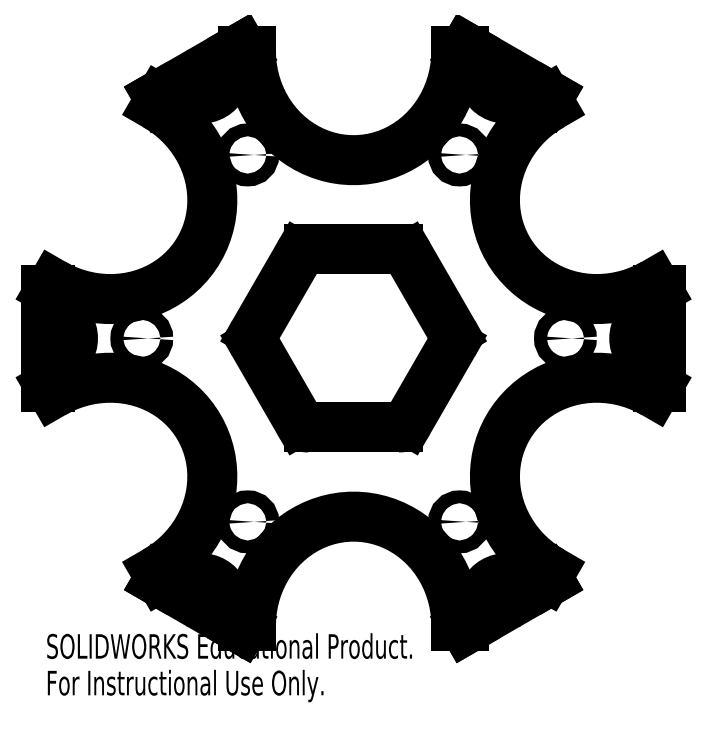
<metadata>
{"format":"dxf","ext":"dxf","renderer":"ezdxf+matplotlib","layout":"modelspace","background":"white","min_lineweight":24,"dpi":150}
</metadata>
<code>
0
SECTION
2
ENTITIES
0
CIRCLE
8
0
10
1.65
20
0
30
0
40
0.05
0
CIRCLE
8
0
10
0.825
20
1.429
30
0
40
0.05
0
CIRCLE
8
0
10
-0.825
20
1.429
30
0
40
0.05
0
CIRCLE
8
0
10
-1.65
20
0
30
0
40
0.05
0
CIRCLE
8
0
10
-0.825
20
-1.429
30
0
40
0.05
0
CIRCLE
8
0
10
0.825
20
-1.429
30
0
40
0.05
0
LWPOLYLINE
8
0
90
       44
70
   128
43
0
10
-1.538
20
1.812
10
-1.486
20
1.779
10
-1.435
20
1.743
10
-1.388
20
1.703
10
-1.343
20
1.66
10
-1.302
20
1.614
10
-1.264
20
1.566
10
-1.229
20
1.515
10
-1.199
20
1.462
10
-1.172
20
1.408
10
-1.149
20
1.352
10
-1.131
20
1.294
10
-1.117
20
1.236
10
-1.107
20
1.177
10
-1.102
20
1.117
10
-1.101
20
1.058
10
-1.104
20
0.9989
10
-1.113
20
0.9406
10
-1.125
20
0.8832
10
-1.142
20
0.827
10
-1.163
20
0.7724
10
-1.188
20
0.7197
10
-1.217
20
0.6691
10
-1.25
20
0.6209
10
-1.287
20
0.5754
10
-1.327
20
0.5327
10
-1.371
20
0.4932
10
-1.417
20
0.457
10
-1.467
20
0.4244
10
-1.518
20
0.3954
10
-1.572
20
0.3704
10
-1.628
20
0.3493
10
-1.686
20
0.3323
10
-1.745
20
0.3195
10
-1.805
20
0.311
10
-1.866
20
0.3068
10
-1.927
20
0.3069
10
-1.988
20
0.3114
10
-2.049
20
0.3202
10
-2.109
20
0.3332
10
-2.169
20
0.3505
10
-2.227
20
0.3718
10
-2.284
20
0.3971
10
-2.338
20
0.4263
0
LWPOLYLINE
8
0
90
       44
70
   128
43
0
10
0.8
20
2.238
10
0.7979
20
2.176
10
0.7915
20
2.114
10
0.7809
20
2.053
10
0.7661
20
1.993
10
0.7472
20
1.935
10
0.7244
20
1.877
10
0.6976
20
1.822
10
0.6672
20
1.769
10
0.6332
20
1.719
10
0.5958
20
1.671
10
0.5553
20
1.626
10
0.5117
20
1.585
10
0.4655
20
1.547
10
0.4168
20
1.513
10
0.3658
20
1.482
10
0.3129
20
1.456
10
0.2583
20
1.434
10
0.2023
20
1.416
10
0.1453
20
1.402
10
0.0875
20
1.393
10
0.02922
20
1.389
10
-0.02922
20
1.389
10
-0.0875
20
1.393
10
-0.1453
20
1.402
10
-0.2023
20
1.416
10
-0.2583
20
1.434
10
-0.3129
20
1.456
10
-0.3658
20
1.482
10
-0.4168
20
1.513
10
-0.4655
20
1.547
10
-0.5117
20
1.585
10
-0.5553
20
1.626
10
-0.5958
20
1.671
10
-0.6332
20
1.719
10
-0.6672
20
1.769
10
-0.6976
20
1.822
10
-0.7244
20
1.877
10
-0.7472
20
1.935
10
-0.7661
20
1.993
10
-0.7809
20
2.053
10
-0.7915
20
2.114
10
-0.7979
20
2.176
10
-0.8
20
2.238
0
LWPOLYLINE
8
0
90
       44
70
   128
43
0
10
2.338
20
0.4263
10
2.284
20
0.3971
10
2.227
20
0.3718
10
2.169
20
0.3505
10
2.109
20
0.3332
10
2.049
20
0.3202
10
1.988
20
0.3114
10
1.927
20
0.3069
10
1.866
20
0.3068
10
1.805
20
0.311
10
1.745
20
0.3195
10
1.686
20
0.3323
10
1.628
20
0.3493
10
1.572
20
0.3704
10
1.518
20
0.3954
10
1.467
20
0.4244
10
1.417
20
0.457
10
1.371
20
0.4932
10
1.327
20
0.5327
10
1.287
20
0.5754
10
1.25
20
0.6209
10
1.217
20
0.6691
10
1.188
20
0.7197
10
1.163
20
0.7724
10
1.142
20
0.827
10
1.125
20
0.8832
10
1.113
20
0.9406
10
1.104
20
0.9989
10
1.101
20
1.058
10
1.102
20
1.117
10
1.107
20
1.177
10
1.117
20
1.236
10
1.131
20
1.294
10
1.149
20
1.352
10
1.172
20
1.408
10
1.199
20
1.462
10
1.229
20
1.515
10
1.264
20
1.566
10
1.302
20
1.614
10
1.343
20
1.66
10
1.388
20
1.703
10
1.435
20
1.743
10
1.486
20
1.779
10
1.538
20
1.812
0
LWPOLYLINE
8
0
90
       44
70
   128
43
0
10
1.538
20
-1.812
10
1.486
20
-1.779
10
1.435
20
-1.743
10
1.388
20
-1.703
10
1.343
20
-1.66
10
1.302
20
-1.614
10
1.264
20
-1.566
10
1.229
20
-1.515
10
1.199
20
-1.462
10
1.172
20
-1.408
10
1.149
20
-1.352
10
1.131
20
-1.294
10
1.117
20
-1.236
10
1.107
20
-1.177
10
1.102
20
-1.117
10
1.101
20
-1.058
10
1.104
20
-0.9989
10
1.113
20
-0.9406
10
1.125
20
-0.8832
10
1.142
20
-0.827
10
1.163
20
-0.7724
10
1.188
20
-0.7197
10
1.217
20
-0.6691
10
1.25
20
-0.6209
10
1.287
20
-0.5754
10
1.327
20
-0.5327
10
1.371
20
-0.4932
10
1.417
20
-0.457
10
1.467
20
-0.4244
10
1.518
20
-0.3954
10
1.572
20
-0.3704
10
1.628
20
-0.3493
10
1.686
20
-0.3323
10
1.745
20
-0.3195
10
1.805
20
-0.311
10
1.866
20
-0.3068
10
1.927
20
-0.3069
10
1.988
20
-0.3114
10
2.049
20
-0.3202
10
2.109
20
-0.3332
10
2.169
20
-0.3505
10
2.227
20
-0.3718
10
2.284
20
-0.3971
10
2.338
20
-0.4263
0
LWPOLYLINE
8
0
90
       44
70
   128
43
0
10
-0.8
20
-2.238
10
-0.7979
20
-2.176
10
-0.7915
20
-2.114
10
-0.7809
20
-2.053
10
-0.7661
20
-1.993
10
-0.7472
20
-1.935
10
-0.7244
20
-1.877
10
-0.6976
20
-1.822
10
-0.6672
20
-1.769
10
-0.6332
20
-1.719
10
-0.5958
20
-1.671
10
-0.5553
20
-1.626
10
-0.5117
20
-1.585
10
-0.4655
20
-1.547
10
-0.4168
20
-1.513
10
-0.3658
20
-1.482
10
-0.3129
20
-1.456
10
-0.2583
20
-1.434
10
-0.2023
20
-1.416
10
-0.1453
20
-1.402
10
-0.0875
20
-1.393
10
-0.02922
20
-1.389
10
0.02922
20
-1.389
10
0.0875
20
-1.393
10
0.1453
20
-1.402
10
0.2023
20
-1.416
10
0.2583
20
-1.434
10
0.3129
20
-1.456
10
0.3658
20
-1.482
10
0.4168
20
-1.513
10
0.4655
20
-1.547
10
0.5117
20
-1.585
10
0.5553
20
-1.626
10
0.5958
20
-1.671
10
0.6332
20
-1.719
10
0.6672
20
-1.769
10
0.6976
20
-1.822
10
0.7244
20
-1.877
10
0.7472
20
-1.935
10
0.7661
20
-1.993
10
0.7809
20
-2.053
10
0.7915
20
-2.114
10
0.7979
20
-2.176
10
0.8
20
-2.238
0
LWPOLYLINE
8
0
90
       44
70
   128
43
0
10
-2.338
20
-0.4263
10
-2.284
20
-0.3971
10
-2.227
20
-0.3718
10
-2.169
20
-0.3505
10
-2.109
20
-0.3332
10
-2.049
20
-0.3202
10
-1.988
20
-0.3114
10
-1.927
20
-0.3069
10
-1.866
20
-0.3068
10
-1.805
20
-0.311
10
-1.745
20
-0.3195
10
-1.686
20
-0.3323
10
-1.628
20
-0.3493
10
-1.572
20
-0.3704
10
-1.518
20
-0.3954
10
-1.467
20
-0.4244
10
-1.417
20
-0.457
10
-1.371
20
-0.4932
10
-1.327
20
-0.5327
10
-1.287
20
-0.5754
10
-1.25
20
-0.6209
10
-1.217
20
-0.6691
10
-1.188
20
-0.7197
10
-1.163
20
-0.7724
10
-1.142
20
-0.827
10
-1.125
20
-0.8832
10
-1.113
20
-0.9406
10
-1.104
20
-0.9989
10
-1.101
20
-1.058
10
-1.102
20
-1.117
10
-1.107
20
-1.177
10
-1.117
20
-1.236
10
-1.131
20
-1.294
10
-1.149
20
-1.352
10
-1.172
20
-1.408
10
-1.199
20
-1.462
10
-1.229
20
-1.515
10
-1.264
20
-1.566
10
-1.302
20
-1.614
10
-1.343
20
-1.66
10
-1.388
20
-1.703
10
-1.435
20
-1.743
10
-1.486
20
-1.779
10
-1.538
20
-1.812
0
LINE
8
0
10
0.4281
20
-0.6465
30
0
11
0.7739
21
-0.0475
31
0
0
LINE
8
0
10
0.7739
20
0.0475
30
0
11
0.4281
21
0.6465
31
0
0
LINE
8
0
10
0.3458
20
0.694
30
0
11
-0.3458
21
0.694
31
0
0
LINE
8
0
10
-0.4281
20
0.6465
30
0
11
-0.7739
21
0.0475
31
0
0
LINE
8
0
10
-0.7739
20
-0.0475
30
0
11
-0.4281
21
-0.6465
31
0
0
LINE
8
0
10
-0.3458
20
-0.694
30
0
11
0.3458
21
-0.694
31
0
0
LINE
8
0
10
-1.538
20
1.812
30
0
11
-1.509
21
1.863
31
0
0
LINE
8
0
10
-1.524
20
1.889
30
0
11
-1.509
21
1.863
31
0
0
LINE
8
0
10
-1.361
20
1.983
30
0
11
-1.524
21
1.889
31
0
0
LINE
8
0
10
-0.8742
20
2.264
30
0
11
-1.037
21
2.17
31
0
0
LINE
8
0
10
-0.8592
20
2.238
30
0
11
-0.8742
21
2.264
31
0
0
LINE
8
0
10
-0.8592
20
2.238
30
0
11
-0.8
21
2.238
31
0
0
LINE
8
0
10
0.8
20
2.238
30
0
11
0.8592
21
2.238
31
0
0
LINE
8
0
10
0.8742
20
2.264
30
0
11
0.8592
21
2.238
31
0
0
LINE
8
0
10
1.037
20
2.17
30
0
11
0.8742
21
2.264
31
0
0
LINE
8
0
10
1.524
20
1.889
30
0
11
1.361
21
1.983
31
0
0
LINE
8
0
10
1.509
20
1.863
30
0
11
1.524
21
1.889
31
0
0
LINE
8
0
10
1.509
20
1.863
30
0
11
1.538
21
1.812
31
0
0
LINE
8
0
10
2.338
20
0.4263
30
0
11
2.368
21
0.375
31
0
0
LINE
8
0
10
2.398
20
0.375
30
0
11
2.368
21
0.375
31
0
0
LINE
8
0
10
2.398
20
0.1873
30
0
11
2.398
21
0.375
31
0
0
LINE
8
0
10
2.398
20
-0.375
30
0
11
2.398
21
-0.1873
31
0
0
LINE
8
0
10
2.368
20
-0.375
30
0
11
2.398
21
-0.375
31
0
0
LINE
8
0
10
2.368
20
-0.375
30
0
11
2.338
21
-0.4263
31
0
0
LINE
8
0
10
1.538
20
-1.812
30
0
11
1.509
21
-1.863
31
0
0
LINE
8
0
10
1.524
20
-1.889
30
0
11
1.509
21
-1.863
31
0
0
LINE
8
0
10
1.361
20
-1.983
30
0
11
1.524
21
-1.889
31
0
0
LINE
8
0
10
0.8592
20
-2.238
30
0
11
0.8742
21
-2.264
31
0
0
LINE
8
0
10
0.8592
20
-2.238
30
0
11
0.8
21
-2.238
31
0
0
LINE
8
0
10
-0.8
20
-2.238
30
0
11
-0.8592
21
-2.238
31
0
0
LINE
8
0
10
-1.037
20
-2.17
30
0
11
-0.8742
21
-2.264
31
0
0
LINE
8
0
10
-1.524
20
-1.889
30
0
11
-1.361
21
-1.983
31
0
0
LINE
8
0
10
-1.509
20
-1.863
30
0
11
-1.524
21
-1.889
31
0
0
LINE
8
0
10
-1.509
20
-1.863
30
0
11
-1.538
21
-1.812
31
0
0
LINE
8
0
10
-2.338
20
-0.4263
30
0
11
-2.368
21
-0.375
31
0
0
LINE
8
0
10
-2.398
20
-0.375
30
0
11
-2.368
21
-0.375
31
0
0
LINE
8
0
10
-2.398
20
-0.1873
30
0
11
-2.398
21
-0.375
31
0
0
LINE
8
0
10
-2.398
20
0.375
30
0
11
-2.398
21
0.1873
31
0
0
LINE
8
0
10
-2.368
20
0.375
30
0
11
-2.398
21
0.375
31
0
0
LINE
8
0
10
-2.368
20
0.375
30
0
11
-2.338
21
0.4263
31
0
0
LINE
8
0
10
-0.8742
20
-2.264
30
0
11
-0.8592
21
-2.238
31
0
0
LINE
8
0
10
0.8742
20
-2.264
30
0
11
1.037
21
-2.17
31
0
0
ARC
8
0
10
0.3458
20
-0.599
30
0
40
0.095
50
270
51
330
0
ARC
8
0
10
0.6917
20
0
30
0
40
0.095
50
330
51
30
0
ARC
8
0
10
0.3458
20
0.599
30
0
40
0.095
50
30
51
90
0
ARC
8
0
10
-0.3458
20
0.599
30
0
40
0.095
50
90
51
150
0
ARC
8
0
10
-0.6917
20
0
30
0
40
0.095
50
150
51
210
0
ARC
8
0
10
-0.3458
20
-0.599
30
0
40
0.095
50
210
51
270
0
ARC
8
0
10
-1.188
20
2.057
30
0
40
0.1888
50
203
51
37
0
ARC
8
0
10
1.188
20
2.057
30
0
40
0.1888
50
143
51
337
0
ARC
8
0
10
2.375
20
0
30
0
40
0.1888
50
83
51
277
0
ARC
8
0
10
1.188
20
-2.057
30
0
40
0.1888
50
23
51
217
0
ARC
8
0
10
-1.188
20
-2.057
30
0
40
0.1888
50
323
51
157
0
ARC
8
0
10
-2.375
20
0
30
0
40
0.1888
50
263
51
97
0
MTEXT
8
0
10
-2.398
20
-2.304
30
0
40
0.1903
41
0
71
     1
72
     1
1
SOLIDWORKS Educational Product.
7
SLDTEXTSTYLE0
73
     1
44
1
0
MTEXT
8
0
10
-2.398
20
-2.59
30
0
40
0.1903
41
0
71
     1
72
     1
1
For Instructional Use Only.
7
SLDTEXTSTYLE0
73
     1
44
1
0
ENDSEC
0
EOF

</code>
